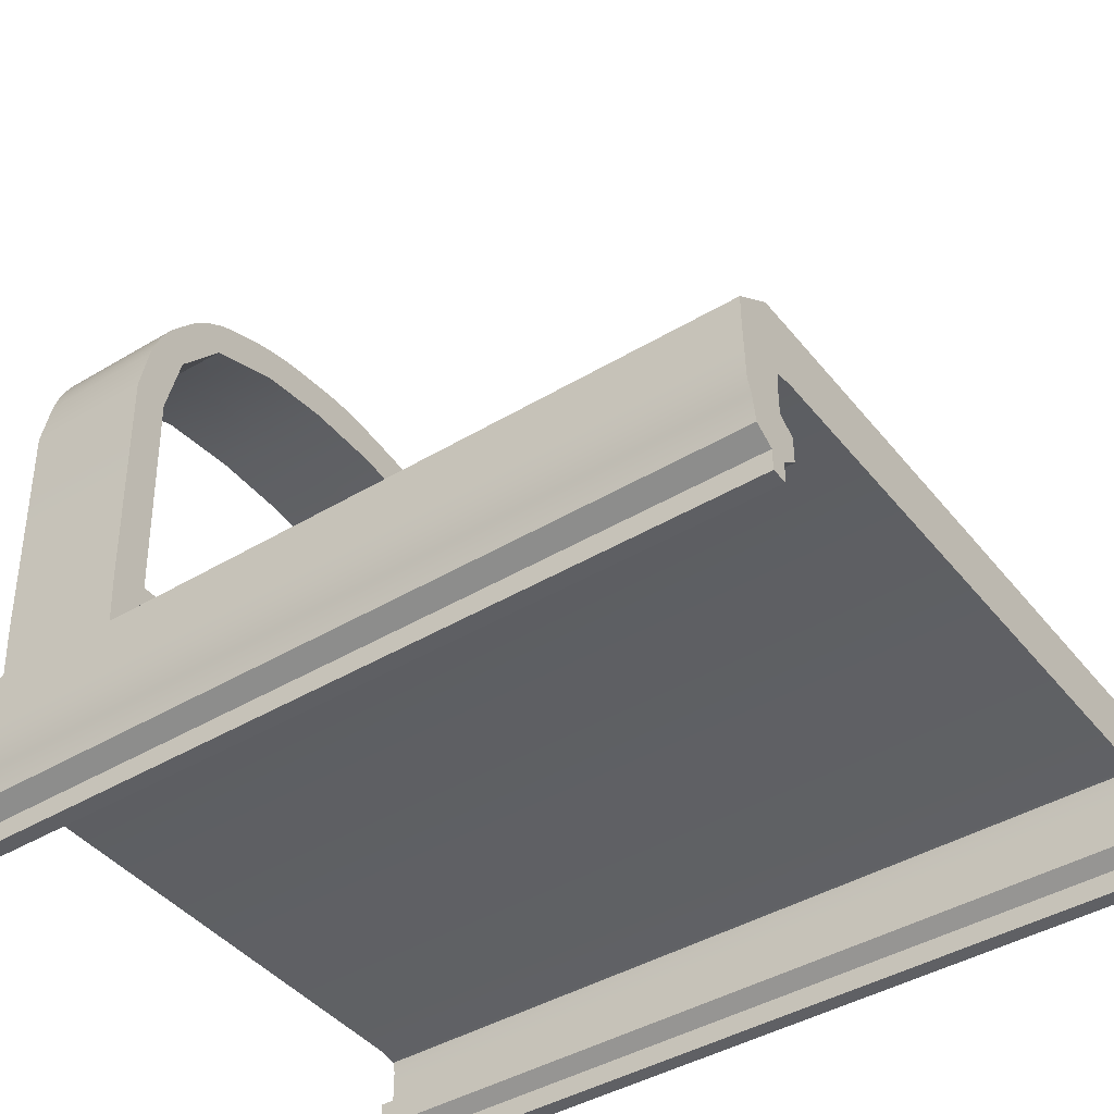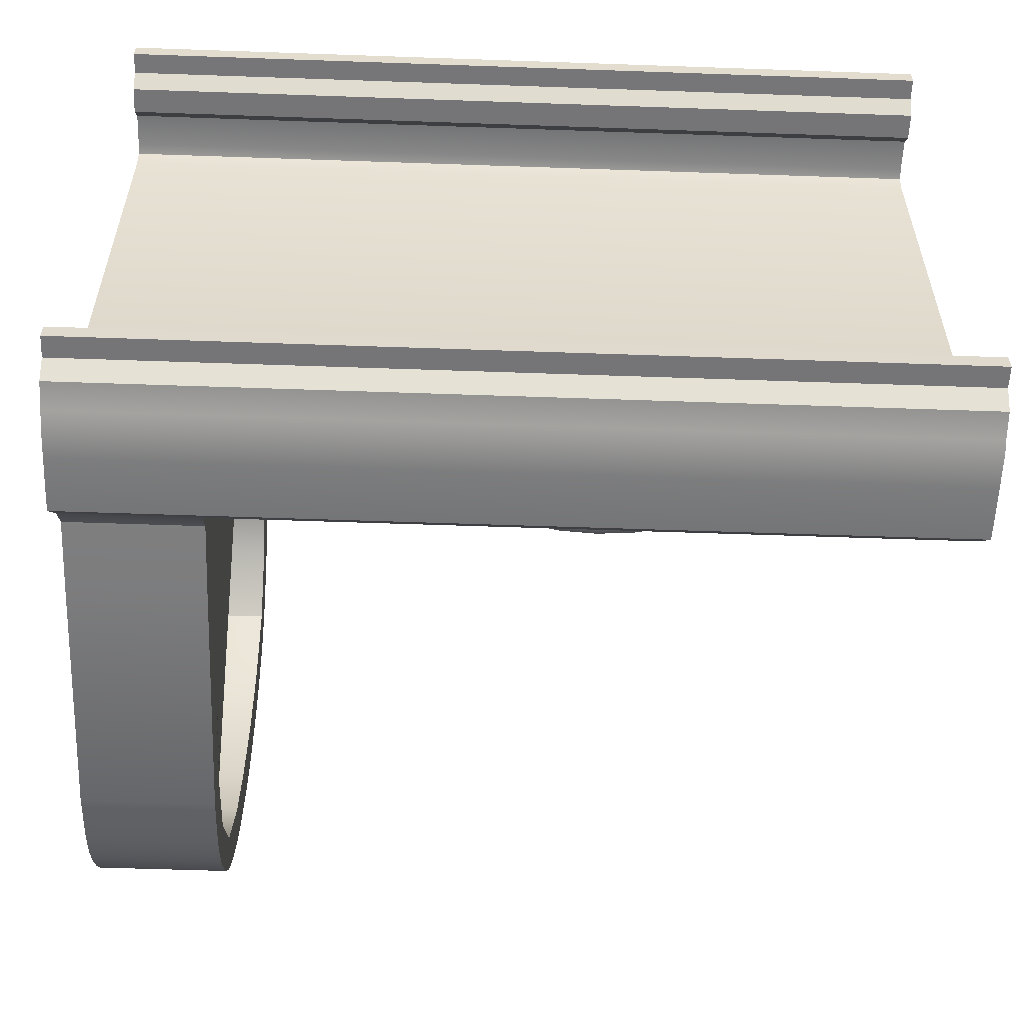
<metadata>
{"format":"obj","ext":"obj","renderer":"f3d","projection":"perspective","resolution":1024,"background":"white","views":[{"elev":-42.6,"azim":35.5,"up":"+Y"},{"elev":-56.6,"azim":-2.1,"up":"+Z"}]}
</metadata>
<code>
v -14.14 -0.2446 -0.3815
v -9.696 -0.2446 -0.3815
v -13.44 -0.2446 -0.4045
v -13.44 -0.2446 0.8127
v -11.7 -0.394 -1.379
v -13.44 -0.2446 -0.3584
v -11.89 -0.394 -1.322
v -12.06 -0.394 -1.23
v -12.21 -0.394 -1.105
v -12.34 -0.394 -0.9532
v -12.43 -0.394 -0.7801
v -12.49 -0.394 -0.5922
v -12.5 -0.394 -0.3968
v -12.49 -0.394 -0.2015
v -12.43 -0.394 -0.0136
v -12.34 -0.394 0.1595
v -12.21 -0.394 0.3113
v -12.06 -0.394 0.4358
v -11.89 -0.394 0.5284
v -11.7 -0.394 0.5854
v -11.5 -0.394 0.6046
v -11.31 -0.394 0.5854
v -11.12 -0.394 0.5284
v -10.95 -0.394 0.4358
v -10.79 -0.394 0.3113
v -10.67 -0.394 0.1595
v -10.58 -0.394 -0.0136
v -10.52 -0.394 -0.2015
v -10.5 -0.394 -0.3968
v -10.52 -0.394 -0.5922
v -10.58 -0.394 -0.7801
v -10.67 -0.394 -0.9532
v -10.79 -0.394 -1.105
v -10.95 -0.394 -1.229
v -11.12 -0.394 -1.322
v -11.31 -0.394 -1.379
v -11.5 -0.394 -1.398
v -13.57 0.3525 -0.3584
v -13.57 0.3368 -1.743
v -13.81 1.608 -1.792
v -13.76 2.005 0.9338
v -13.58 0.3368 0.9802
v -13.81 2.007 0.9382
v -13.81 2.326 0.6845
v -13.76 2.321 0.6804
v -13.81 2.473 0.2817
v -13.76 2.472 0.2664
v -13.76 2.474 -1.023
v -13.81 2.474 -1.041
v -13.76 2.316 -1.441
v -13.81 2.32 -1.444
v -9.696 -0.6575 1.461
v -9.696 -0.6559 1.212
v -9.696 -1.038 1.403
v -9.696 -0.8996 1.428
v -14.14 -0.6559 1.212
v -14.14 -0.6575 1.461
v -9.696 -0.8984 1.123
v -9.696 -1.037 1.123
v -14.14 -0.8984 1.123
v -14.14 -1.037 1.123
v -14.14 -1.038 1.403
v -14.14 -0.8996 1.428
v -14.14 -1.216 1.299
v -14.14 -1.214 1.209
v -9.696 -1.214 1.209
v -9.696 -1.216 1.299
v -14.14 -0.8344 1.211
v -9.696 -0.8344 1.211
v -9.696 -0.8357 1.454
v -14.14 -0.8357 1.454
v -14.14 -1.102 1.299
v -9.696 -1.102 1.299
v -9.696 -1.101 1.209
v -14.14 -1.101 1.209
v -14.14 -0.5307 1.467
v -9.696 -0.5307 1.467
v -14.14 -0.6002 1.2
v -9.696 -0.6002 1.2
v -14.14 -0.3714 1.467
v -9.696 -0.3714 1.467
v -14.14 -0.582 1.114
v -9.696 -0.582 1.114
v -14.14 -0.4952 -0.3815
v -9.696 -0.3643 -0.3815
v -14.14 -0.582 -0.3815
v -9.696 -0.582 -0.3815
v -14.14 -0.221 1.26
v -9.696 -0.221 1.26
v -14.14 -0.221 -0.3815
v -9.696 -0.221 -0.3815
v -13.44 -1.038 1.403
v -13.44 -1.037 1.123
v -13.44 -0.6575 1.461
v -13.44 -0.8996 1.428
v -13.44 -1.214 1.209
v -13.44 -1.216 1.299
v -13.44 -0.8357 1.454
v -13.44 -1.102 1.299
v -13.44 -1.101 1.209
v -13.44 -0.5307 1.467
v -13.44 -0.3714 1.467
v -13.44 -0.221 1.26
v -13.44 -0.221 -0.4046
v -13.44 0.2916 1.186
v -14.14 0.2916 1.186
v -14.14 1.601 1.222
v -14.14 2.749 -0.168
v -13.44 2.749 -0.168
v -13.44 1.601 1.222
v -13.44 -0.1094 1.165
v -14.14 -0.1094 1.165
v -13.44 -0.221 0.8127
v -14.14 -0.221 0.8178
v -14.14 2.526 -0.3815
v -13.44 2.526 -0.3815
v -13.44 0.3604 0.9801
v -14.14 0.3604 0.9801
v -14.14 2.009 0.9427
v -14.14 1.608 1.034
v -14.14 2.474 0.2973
v -14.14 2.526 -0.1591
v -13.44 2.526 -0.1591
v -14.14 0.3761 -0.3815
v -11.7 -0.3704 -1.379
v -9.696 -0.6575 -2.224
v -9.696 -0.6559 -1.975
v -9.696 -1.038 -2.166
v -9.696 -0.8996 -2.191
v -14.14 -0.6559 -1.975
v -14.14 -0.6575 -2.224
v -9.696 -0.8984 -1.886
v -9.696 -1.037 -1.886
v -14.14 -0.8984 -1.886
v -14.14 -1.037 -1.886
v -14.14 -1.038 -2.166
v -14.14 -0.8996 -2.191
v -14.14 -1.216 -2.062
v -14.14 -1.214 -1.973
v -9.696 -1.214 -1.973
v -9.696 -1.216 -2.062
v -14.14 -0.8344 -1.974
v -9.696 -0.8344 -1.974
v -9.696 -0.8357 -2.218
v -14.14 -0.8357 -2.218
v -14.14 -1.102 -2.062
v -9.696 -1.102 -2.062
v -9.696 -1.101 -1.972
v -14.14 -1.101 -1.972
v -14.14 -0.5307 -2.23
v -9.696 -0.5307 -2.23
v -14.14 -0.6002 -1.963
v -9.696 -0.6002 -1.963
v -14.14 -0.3714 -2.23
v -9.696 -0.3714 -2.23
v -14.14 -0.582 -1.877
v -9.696 -0.582 -1.877
v -14.14 -0.221 -2.023
v -9.696 -0.221 -2.023
v -13.44 -1.038 -2.166
v -13.44 -1.037 -1.886
v -13.44 -0.6575 -2.224
v -13.44 -0.8996 -2.191
v -13.44 -1.214 -1.973
v -13.44 -1.216 -2.062
v -13.44 -0.8357 -2.218
v -13.44 -1.102 -2.062
v -13.44 -1.101 -1.972
v -13.44 -0.5307 -2.23
v -13.44 -0.3714 -2.23
v -13.44 -0.221 -2.023
v -13.44 -0.221 -0.3585
v -13.44 0.2916 -1.949
v -14.14 0.2916 -1.949
v -14.14 1.601 -1.985
v -14.14 2.749 -0.595
v -13.44 2.749 -0.595
v -13.44 1.601 -1.985
v -13.44 -0.1094 -1.928
v -14.14 -0.1094 -1.928
v -13.44 -0.221 -1.576
v -14.14 -0.221 -1.581
v -13.44 0.3604 -1.743
v -14.14 0.3604 -1.743
v -14.14 2.009 -1.706
v -14.14 1.608 -1.797
v -14.14 2.324 -1.447
v -14.14 2.474 -1.06
v -14.14 2.526 -0.604
v -13.44 2.526 -0.604
v -13.44 0.3761 -0.3585
v -11.89 -0.3704 -1.322
v -12.06 -0.3704 -1.23
v -12.21 -0.3704 -1.105
v -12.34 -0.3704 -0.9533
v -12.43 -0.3704 -0.7801
v -12.49 -0.3704 -0.5923
v -12.5 -0.3704 -0.3969
v -12.49 -0.3704 -0.2015
v -12.43 -0.3704 -0.01368
v -12.34 -0.3704 0.1595
v -12.21 -0.3704 0.3112
v -12.06 -0.3704 0.4357
v -11.89 -0.3704 0.5283
v -11.7 -0.3704 0.5853
v -11.5 -0.3704 0.6045
v -11.31 -0.3704 0.5853
v -11.12 -0.3704 0.5283
v -10.95 -0.3704 0.4357
v -10.79 -0.3704 0.3112
v -10.67 -0.3704 0.1595
v -10.58 -0.3704 -0.01368
v -10.52 -0.3704 -0.2015
v -10.5 -0.3704 -0.3969
v -10.52 -0.3704 -0.5923
v -10.58 -0.3704 -0.7801
v -10.67 -0.3704 -0.9533
v -10.79 -0.3704 -1.105
v -10.95 -0.3704 -1.23
v -11.12 -0.3704 -1.322
v -11.31 -0.3704 -1.379
v -11.5 -0.3704 -1.398
v -11.67 0.2947 -1.23
v -11.7 0.143 -1.379
v -11.68 0.2831 -1.287
v -11.69 0.2502 -1.335
v -11.7 0.201 -1.368
v -11.83 0.2947 -1.181
v -11.89 0.143 -1.322
v -11.85 0.2831 -1.235
v -11.87 0.2502 -1.281
v -11.88 0.201 -1.311
v -11.97 0.2947 -1.103
v -12.06 0.143 -1.23
v -12.01 0.2831 -1.151
v -12.03 0.2502 -1.192
v -12.05 0.201 -1.22
v -12.1 0.2947 -0.9973
v -12.21 0.143 -1.105
v -12.14 0.2831 -1.039
v -12.18 0.2502 -1.073
v -12.2 0.201 -1.097
v -12.21 0.2947 -0.8686
v -12.34 0.143 -0.9533
v -12.26 0.2831 -0.901
v -12.3 0.2502 -0.9285
v -12.33 0.201 -0.9468
v -12.29 0.2947 -0.7218
v -12.43 0.143 -0.7801
v -12.34 0.2831 -0.7441
v -12.39 0.2502 -0.7631
v -12.42 0.201 -0.7757
v -12.34 0.2947 -0.5626
v -12.49 0.143 -0.5923
v -12.39 0.2831 -0.5739
v -12.44 0.2502 -0.5836
v -12.47 0.201 -0.59
v -12.35 0.2947 -0.3969
v -12.5 0.143 -0.3969
v -12.41 0.2831 -0.3969
v -12.46 0.2502 -0.3969
v -12.49 0.201 -0.3969
v -12.34 0.2947 -0.2313
v -12.49 0.143 -0.2015
v -12.39 0.2831 -0.2199
v -12.44 0.2502 -0.2103
v -12.47 0.201 -0.2038
v -12.29 0.2947 -0.07201
v -12.43 0.143 -0.01368
v -12.34 0.2831 -0.04969
v -12.39 0.2502 -0.03077
v -12.42 0.201 -0.01812
v -12.21 0.2947 0.07477
v -12.34 0.143 0.1595
v -12.26 0.2831 0.1072
v -12.3 0.2502 0.1346
v -12.33 0.201 0.153
v -12.1 0.2947 0.2034
v -12.21 0.143 0.3112
v -12.14 0.2831 0.2447
v -12.18 0.2502 0.2796
v -12.2 0.201 0.303
v -11.97 0.2947 0.309
v -12.06 0.143 0.4357
v -12.01 0.2831 0.3575
v -12.03 0.2502 0.3986
v -12.05 0.201 0.4261
v -11.83 0.2947 0.3875
v -11.89 0.143 0.5283
v -11.85 0.2831 0.4414
v -11.87 0.2502 0.487
v -11.88 0.201 0.5176
v -11.67 0.2947 0.4358
v -11.7 0.143 0.5853
v -11.68 0.2831 0.493
v -11.69 0.2502 0.5415
v -11.7 0.201 0.5739
v -11.5 0.2947 0.4521
v -11.5 0.143 0.6045
v -11.5 0.2831 0.5104
v -11.5 0.2502 0.5599
v -11.5 0.201 0.5929
v -11.34 0.2947 0.4358
v -11.31 0.143 0.5853
v -11.33 0.2831 0.493
v -11.32 0.2502 0.5415
v -11.31 0.201 0.5739
v -11.18 0.2947 0.3875
v -11.12 0.143 0.5283
v -11.16 0.2831 0.4414
v -11.14 0.2502 0.487
v -11.12 0.201 0.5176
v -11.03 0.2947 0.309
v -10.95 0.143 0.4357
v -11 0.2831 0.3575
v -10.97 0.2502 0.3986
v -10.95 0.201 0.4261
v -10.9 0.2947 0.2034
v -10.79 0.143 0.3112
v -10.86 0.2831 0.2447
v -10.83 0.2502 0.2796
v -10.8 0.201 0.303
v -10.8 0.2947 0.07477
v -10.67 0.143 0.1595
v -10.75 0.2831 0.1072
v -10.71 0.2502 0.1346
v -10.68 0.201 0.153
v -10.72 0.2947 -0.072
v -10.58 0.143 -0.01368
v -10.66 0.2831 -0.04968
v -10.62 0.2502 -0.03076
v -10.59 0.201 -0.01812
v -10.67 0.2947 -0.2313
v -10.52 0.143 -0.2015
v -10.61 0.2831 -0.2199
v -10.56 0.2502 -0.2103
v -10.53 0.201 -0.2038
v -10.65 0.2947 -0.3969
v -10.5 0.143 -0.3969
v -10.6 0.2831 -0.3969
v -10.55 0.2502 -0.3969
v -10.51 0.201 -0.3969
v -10.67 0.2947 -0.5625
v -10.52 0.143 -0.5923
v -10.61 0.2831 -0.5739
v -10.56 0.2502 -0.5836
v -10.53 0.201 -0.59
v -10.72 0.2947 -0.7218
v -10.58 0.143 -0.7801
v -10.66 0.2831 -0.7441
v -10.62 0.2502 -0.7631
v -10.59 0.201 -0.7757
v -10.8 0.2947 -0.8686
v -10.67 0.143 -0.9533
v -10.75 0.2831 -0.901
v -10.71 0.2502 -0.9285
v -10.68 0.201 -0.9468
v -10.9 0.2947 -0.9973
v -10.79 0.143 -1.105
v -10.86 0.2831 -1.039
v -10.83 0.2502 -1.073
v -10.8 0.201 -1.097
v -11.03 0.2947 -1.103
v -10.95 0.143 -1.23
v -11 0.2831 -1.151
v -10.97 0.2502 -1.192
v -10.95 0.201 -1.22
v -11.18 0.2947 -1.181
v -11.12 0.143 -1.322
v -11.16 0.2831 -1.235
v -11.14 0.2502 -1.281
v -11.12 0.201 -1.311
v -11.34 0.2947 -1.23
v -11.31 0.143 -1.379
v -11.33 0.2831 -1.287
v -11.32 0.2502 -1.335
v -11.31 0.201 -1.368
v -11.5 0.2947 -1.246
v -11.5 0.143 -1.398
v -11.5 0.2831 -1.304
v -11.5 0.2502 -1.354
v -11.5 0.201 -1.387
v -13.76 2.005 -1.697
v -13.81 2.007 -1.701
v -13.81 2.526 -0.1591
v -13.76 2.526 -0.1591
v -13.81 0.3604 0.9801
v -13.76 0.3604 0.9801
v -14.14 2.563 0.6054
v -14.14 2.351 0.8986
v -14.14 2.332 0.6887
v -14.14 2.526 0.6812
v -14.14 2.473 0.7636
v -14.14 2.412 0.8399
v -13.44 2.351 0.8986
v -13.44 2.563 0.6054
v -13.44 2.412 0.8399
v -13.44 2.473 0.7636
v -13.44 2.526 0.6812
v -14.14 2.724 0.04402
v -14.14 2.627 0.4407
v -14.14 2.71 0.1369
v -14.14 2.686 0.2449
v -14.14 2.657 0.3516
v -13.44 2.627 0.4407
v -13.44 2.724 0.04402
v -13.44 2.657 0.3516
v -13.44 2.686 0.2449
v -13.44 2.71 0.1369
v -14.14 2.207 1.017
v -14.14 1.881 1.169
v -14.14 2.138 1.065
v -14.14 2.052 1.111
v -14.14 1.961 1.147
v -13.44 1.881 1.169
v -13.44 2.207 1.017
v -13.44 1.961 1.147
v -13.44 2.052 1.111
v -13.44 2.138 1.065
v -14.14 2.754 -0.5513
v -14.14 2.754 -0.2118
v -14.14 2.76 -0.4734
v -14.14 2.762 -0.3815
v -14.14 2.76 -0.2897
v -13.44 2.754 -0.2118
v -13.44 2.754 -0.5513
v -13.44 2.76 -0.2897
v -13.44 2.762 -0.3815
v -13.44 2.76 -0.4734
v -14.14 2.633 -1.188
v -14.14 2.722 -0.8242
v -14.14 2.661 -1.106
v -14.14 2.687 -1.008
v -14.14 2.709 -0.9093
v -13.44 2.722 -0.8242
v -13.44 2.633 -1.188
v -13.44 2.709 -0.9093
v -13.44 2.687 -1.008
v -13.44 2.661 -1.106
v -14.14 2.326 -1.683
v -14.14 2.575 -1.338
v -14.14 2.397 -1.614
v -14.14 2.469 -1.524
v -14.14 2.532 -1.427
v -13.44 2.575 -1.338
v -13.44 2.326 -1.683
v -13.44 2.532 -1.427
v -13.44 2.469 -1.524
v -13.44 2.397 -1.614
v -14.14 1.86 -1.936
v -14.14 2.223 -1.767
v -14.14 1.95 -1.912
v -14.14 2.05 -1.871
v -14.14 2.146 -1.82
v -13.44 2.223 -1.767
v -13.44 1.86 -1.936
v -13.44 2.146 -1.82
v -13.44 2.05 -1.871
v -13.44 1.95 -1.912
v -13.44 2.003 -1.692
v -13.81 0.3761 -0.3737
v -13.44 2.311 -1.438
v -13.76 0.3761 -0.366
v -13.44 2.474 -1.004
v -13.81 2.526 -0.604
v -13.44 2.472 0.2514
v -13.76 2.526 -0.604
v -13.81 0.3604 -1.743
v -13.44 2.315 0.6764
v -13.44 2.003 0.9294
v -13.76 0.3604 -1.743
v -13.44 1.607 -1.784
v -13.76 2.526 -0.3815
v -13.44 1.607 1.022
v -13.81 2.526 -0.3815
v -13.76 1.607 -1.788
v -13.81 1.608 1.03
v -13.76 1.607 1.026
f 2 3 104 91
f 6 2 91 172
f 4 6 172 113
f 3 1 90 104
f 68 71 57 56
f 92 54 55 95
f 52 53 79 77
f 98 70 52 94
f 55 58 69 70
f 100 75 61 93
f 61 62 63 60
f 99 73 54 92
f 75 72 62 61
f 70 69 53 52
f 73 74 59 54
f 54 59 58 55
f 95 55 70 98
f 60 63 71 68
f 67 66 74 73
f 65 64 72 75
f 97 67 73 99
f 96 65 75 100
f 94 52 77 101
f 56 57 76 78
f 81 83 87 85
f 101 77 81 102
f 77 79 83 81
f 78 76 80 82
f 82 80 84 86
f 102 81 89 103
f 103 89 91 104 113
f 84 80 88 114 90
f 81 85 91 89
f 113 114 112 111
f 80 102 103 88
f 90 114 113 104
f 76 101 102 80
f 57 94 101 76
f 66 96 100 74
f 64 97 99 72
f 63 95 98 71
f 72 99 92 62
f 74 100 93 59
f 71 98 94 57
f 62 92 95 63
f 106 118 124 90 114 112
f 112 111 105 106
f 111 103 113
f 425 109 123 116 428 427
f 421 108 109 425
f 112 114 88
f 88 103 111 112
f 107 120 118 106
f 384 51 187 185
f 419 418 470 469 398 397 395 416
f 401 389 396 405
f 46 44 391 121
f 420 426 177 176
f 394 393 391 119 413 412 410 390
f 390 410 416 395
f 105 110 107 106
f 142 130 131 145
f 160 163 129 128
f 126 151 153 127
f 166 162 126 144
f 129 144 143 132
f 168 161 135 149
f 135 134 137 136
f 167 160 128 147
f 149 135 136 146
f 144 126 127 143
f 147 128 133 148
f 128 129 132 133
f 163 166 144 129
f 134 142 145 137
f 141 147 148 140
f 139 149 146 138
f 165 167 147 141
f 164 168 149 139
f 162 169 151 126
f 130 152 150 131
f 155 85 87 157
f 169 170 155 151
f 151 155 157 153
f 152 156 154 150
f 156 86 84 154
f 170 171 159 155
f 171 181 172 91 159
f 84 90 182 158 154
f 155 159 91 85
f 154 158 171 170
f 150 154 170 169
f 131 150 169 162
f 140 148 168 164
f 138 146 167 165
f 137 145 166 163
f 146 136 160 167
f 148 133 161 168
f 145 131 162 166
f 136 137 163 160
f 174 180 182 90 124 184
f 180 174 173 179
f 179 181 171
f 51 49 188 187
f 440 446 455 451
f 176 177 435 431
f 423 422 420 176 189 115
f 180 158 182
f 158 180 179 171
f 175 174 184 186
f 461 124 118 387
f 473 467 190 116
f 46 121 122 385
f 430 436 445 441
f 173 174 175 178
f 48 467 465 49
f 111 113 117 105
f 117 113 172 191
f 386 473 116 123
f 49 465 189 188
f 476 40 468 471
f 464 190 467 48
f 122 115 475 385
f 405 396 399 398 469 466 408 407
f 389 392 399 396
f 392 393 398 399
f 393 394 397 398
f 394 390 395 397
f 183 471 463 191
f 389 401 404 403 121 391 393 392
f 400 108 122 121 403 402
f 400 402 409 406
f 402 403 408 409
f 403 404 407 408
f 404 401 405 407
f 108 400 406 109
f 414 413 119 120 107 411
f 410 412 419 416
f 412 413 418 419
f 413 414 417 418
f 414 411 415 417
f 411 107 110 415
f 424 423 115 122 108 421
f 429 428 116 190 177 426
f 420 422 429 426
f 422 423 428 429
f 423 424 427 428
f 424 421 425 427
f 434 433 188 189 176 431
f 430 432 439 436
f 432 433 438 439
f 433 434 437 438
f 434 431 435 437
f 433 432 430 441 444 443 187 188
f 440 442 449 446
f 442 443 448 449
f 443 444 447 448
f 444 441 445 447
f 440 451 454 453 185 187 443 442
f 450 175 186 185 453 452
f 450 452 459 456
f 452 453 458 459
f 453 454 457 458
f 454 451 455 457
f 450 456 178 175
f 472 476 471 183
f 40 186 184 468
f 449 448 462 460 458 457 455 446
f 469 470 41 45
f 435 177 190 464 438 437
f 439 438 464 462 448 447 445 436
f 45 41 43 44
f 406 409 408 466 123 109
f 476 383 384 40
f 44 43 119 391
f 40 384 185 186
f 472 460 383 476
f 478 477 43 41
f 415 110 474 470 418 417
f 459 458 460 472 178 456
f 472 183 191 172 181 179 173 178
f 477 120 119 43
f 474 478 41 470
f 388 387 477 478
f 474 110 105 117
f 387 118 120 477
f 471 468 461 463
f 117 388 478 474
f 93 61 60 58 59
f 161 133 132 134 135
f 142 134 132 143
f 130 142 143 127
f 153 152 130 127
f 152 153 157 156
f 86 156 157 87
f 83 82 86 87
f 78 82 83 79
f 79 53 56 78
f 56 53 69 68
f 68 69 58 60
f 65 96 66 67 97 64
f 139 138 165 141 140 164
f 468 184 124 461
f 385 475 473 386
f 466 47 386 123
f 47 46 385 386
f 115 189 465 475
f 475 465 467 473
f 191 463 388 117
f 463 461 387 388
f 462 464 48 50
f 50 48 49 51
f 466 469 45 47
f 47 45 44 46
f 460 462 50 383
f 383 50 51 384
f 37 5 125 222
f 26 27 212 211
f 25 26 211 210
f 17 18 203 202
f 24 25 210 209
f 16 17 202 201
f 23 24 209 208
f 15 16 201 200
f 36 37 222 221
f 22 23 208 207
f 14 15 200 199
f 35 36 221 220
f 21 22 207 206
f 13 14 199 198
f 34 35 220 219
f 20 21 206 205
f 12 13 198 197
f 33 34 219 218
f 19 20 205 204
f 11 12 197 196
f 32 33 218 217
f 18 19 204 203
f 10 11 196 195
f 31 32 217 216
f 9 10 195 194
f 30 31 216 215
f 8 9 194 193
f 29 30 215 214
f 7 8 193 192
f 28 29 214 213
f 5 7 192 125
f 27 28 213 212
f 203 284 279 202
f 204 289 284 203
f 205 294 289 204
f 206 299 294 205
f 207 304 299 206
f 208 309 304 207
f 209 314 309 208
f 210 319 314 209
f 211 324 319 210
f 212 329 324 211
f 202 279 274 201
f 213 334 329 212
f 214 339 334 213
f 215 344 339 214
f 216 349 344 215
f 217 354 349 216
f 218 359 354 217
f 219 364 359 218
f 220 369 364 219
f 221 374 369 220
f 222 379 374 221
f 201 274 269 200
f 200 269 264 199
f 199 264 259 198
f 198 259 254 197
f 197 254 249 196
f 196 249 244 195
f 195 244 239 194
f 194 239 234 193
f 193 234 229 192
f 273 278 283 288 293 298 303 308 313 318 323 328 333 338 343 348 353 358 363 368 373 378 223 228 233 238 243 248 253 258 263 268
f 192 229 224 125
f 379 224 227 382
f 382 227 226 381
f 381 226 225 380
f 380 225 223 378
f 224 229 232 227
f 227 232 231 226
f 226 231 230 225
f 225 230 228 223
f 229 234 237 232
f 232 237 236 231
f 231 236 235 230
f 230 235 233 228
f 234 239 242 237
f 237 242 241 236
f 236 241 240 235
f 235 240 238 233
f 239 244 247 242
f 242 247 246 241
f 241 246 245 240
f 240 245 243 238
f 244 249 252 247
f 247 252 251 246
f 246 251 250 245
f 245 250 248 243
f 249 254 257 252
f 252 257 256 251
f 251 256 255 250
f 250 255 253 248
f 254 259 262 257
f 257 262 261 256
f 256 261 260 255
f 255 260 258 253
f 259 264 267 262
f 262 267 266 261
f 261 266 265 260
f 260 265 263 258
f 264 269 272 267
f 267 272 271 266
f 266 271 270 265
f 265 270 268 263
f 269 274 277 272
f 272 277 276 271
f 271 276 275 270
f 270 275 273 268
f 274 279 282 277
f 277 282 281 276
f 276 281 280 275
f 275 280 278 273
f 279 284 287 282
f 282 287 286 281
f 281 286 285 280
f 280 285 283 278
f 284 289 292 287
f 287 292 291 286
f 286 291 290 285
f 285 290 288 283
f 294 299 302 297
f 297 302 301 296
f 296 301 300 295
f 295 300 298 293
f 299 304 307 302
f 302 307 306 301
f 301 306 305 300
f 300 305 303 298
f 304 309 312 307
f 307 312 311 306
f 306 311 310 305
f 305 310 308 303
f 309 314 317 312
f 312 317 316 311
f 311 316 315 310
f 310 315 313 308
f 314 319 322 317
f 317 322 321 316
f 316 321 320 315
f 315 320 318 313
f 319 324 327 322
f 322 327 326 321
f 321 326 325 320
f 320 325 323 318
f 324 329 332 327
f 327 332 331 326
f 326 331 330 325
f 325 330 328 323
f 329 334 337 332
f 332 337 336 331
f 331 336 335 330
f 330 335 333 328
f 334 339 342 337
f 337 342 341 336
f 336 341 340 335
f 335 340 338 333
f 339 344 347 342
f 342 347 346 341
f 341 346 345 340
f 340 345 343 338
f 344 349 352 347
f 347 352 351 346
f 346 351 350 345
f 345 350 348 343
f 349 354 357 352
f 352 357 356 351
f 351 356 355 350
f 350 355 353 348
f 354 359 362 357
f 357 362 361 356
f 356 361 360 355
f 355 360 358 353
f 359 364 367 362
f 362 367 366 361
f 361 366 365 360
f 360 365 363 358
f 364 369 372 367
f 367 372 371 366
f 366 371 370 365
f 365 370 368 363
f 369 374 377 372
f 372 377 376 371
f 371 376 375 370
f 370 375 373 368
f 374 379 382 377
f 377 382 381 376
f 376 381 380 375
f 375 380 378 373
f 289 294 297 292
f 292 297 296 291
f 291 296 295 290
f 290 295 293 288
f 125 224 379 222

</code>
